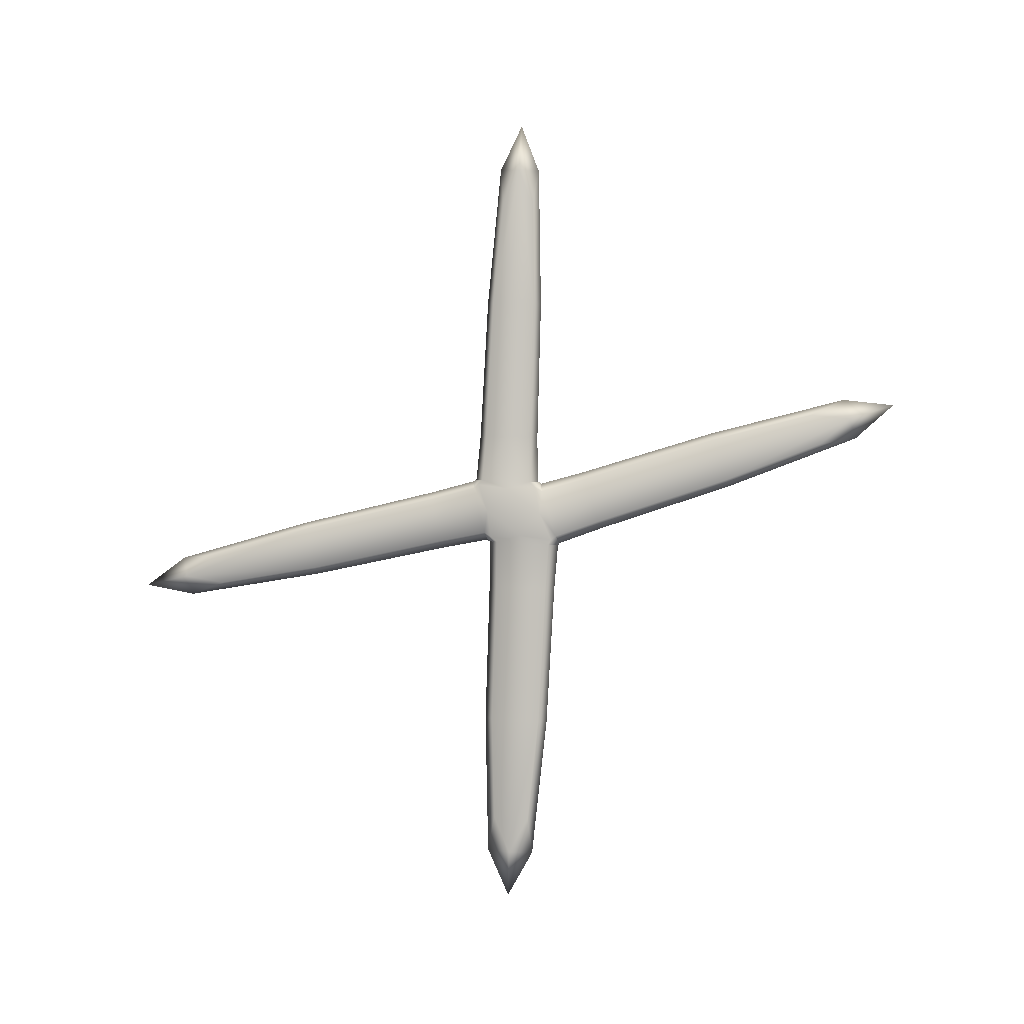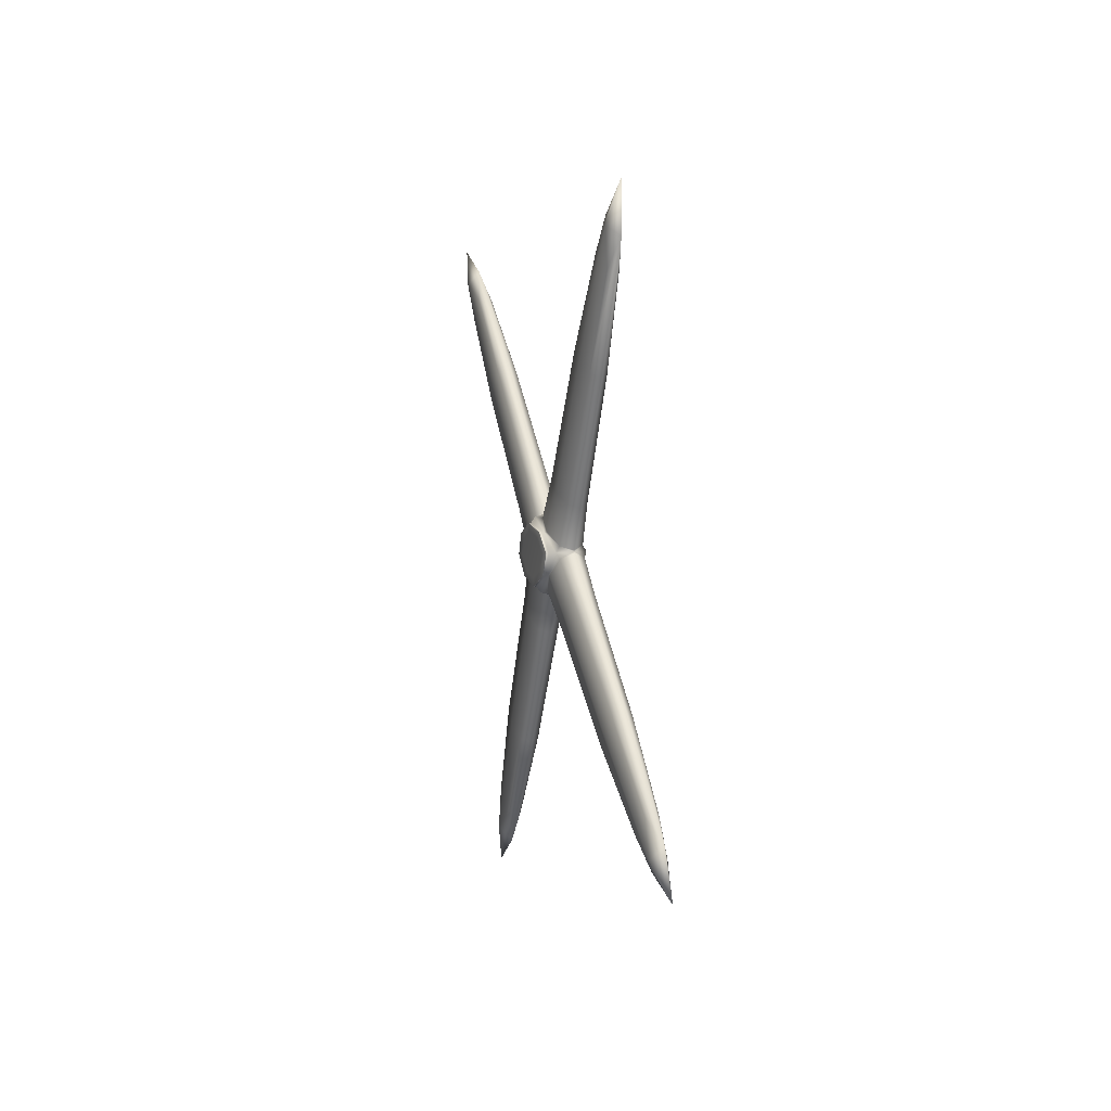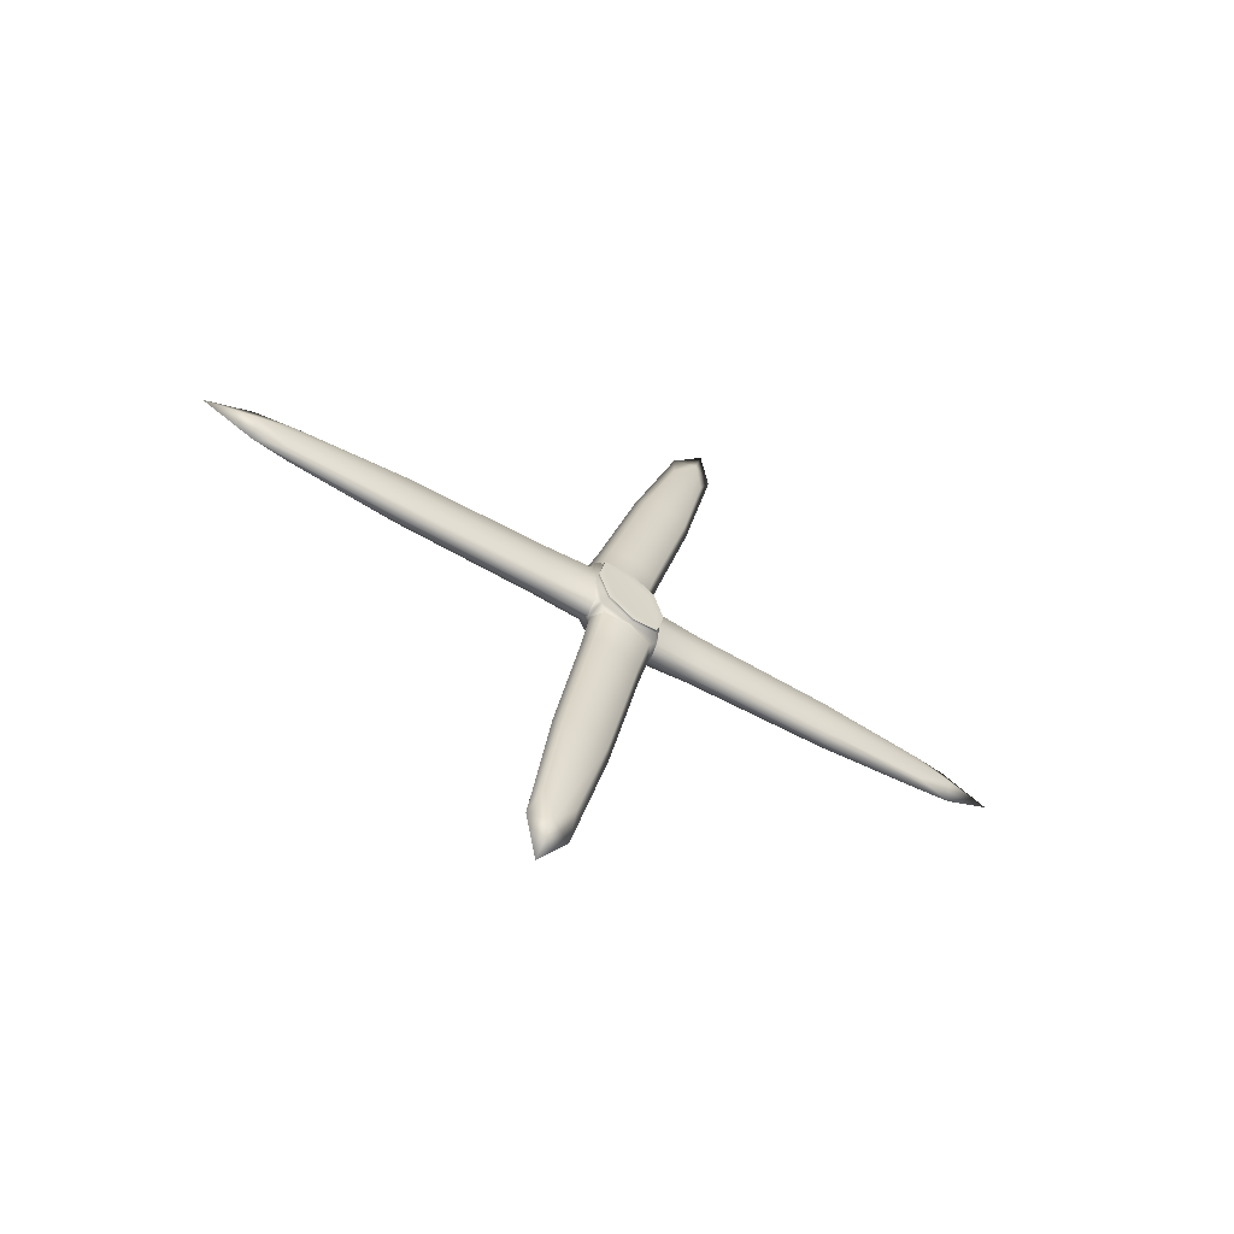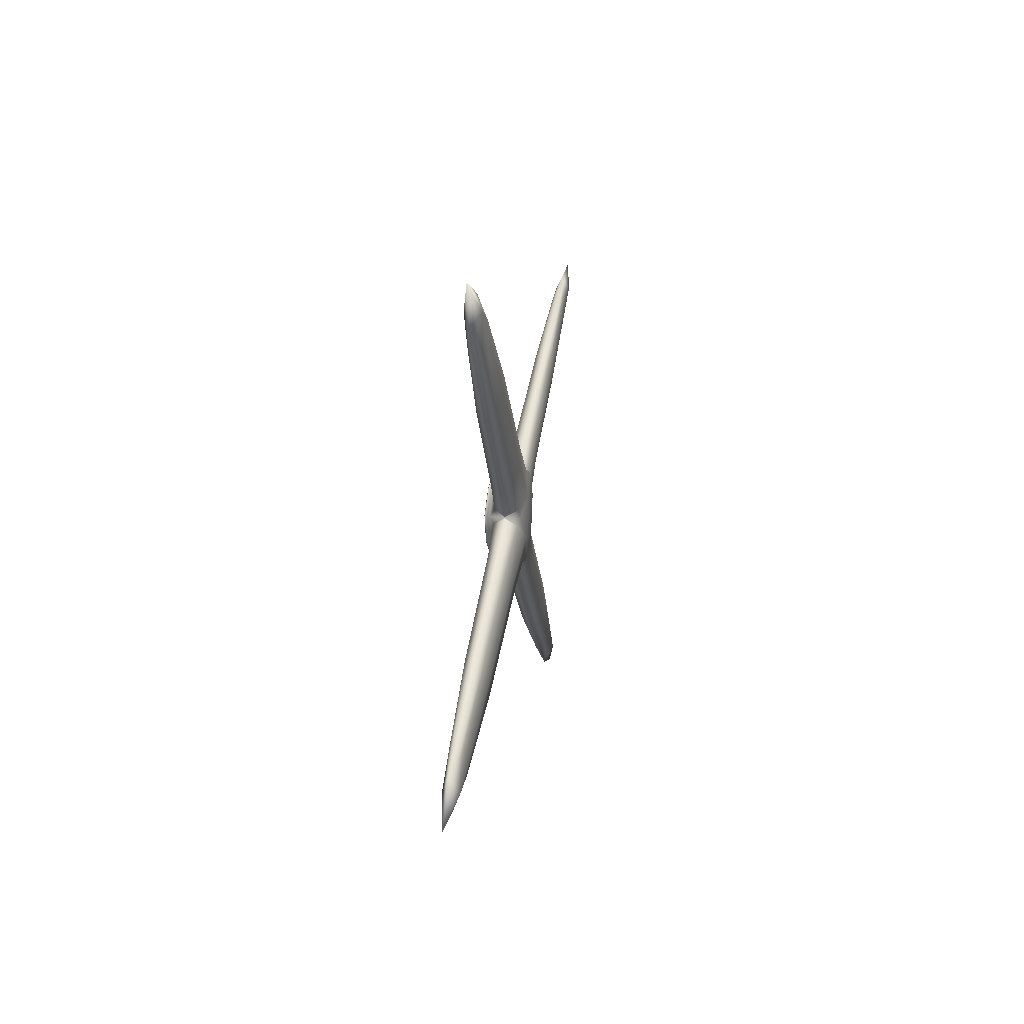
<metadata>
{"format":"obj","ext":"obj","renderer":"f3d","projection":"perspective","resolution":1024,"background":"white","views":[{"elev":-8.4,"azim":-82.5,"up":"+Y"},{"elev":40.0,"azim":163.6,"up":"+Y"},{"elev":-58.1,"azim":66.5,"up":"+Z"},{"elev":-40.6,"azim":-175.9,"up":"+Y"}]}
</metadata>
<code>
g default
v 0.1435 0.4878 -2.518
v 0.1439 0.4906 -2.561
v 0.1372 0.5274 -2.569
v 0.1382 0.5249 -2.528
v 0.1446 0.4846 -2.567
v 0.1435 0.4806 -2.509
v 0.135 0.5341 -2.578
v 0.137 0.5309 -2.523
v 0.1389 0.4794 -2.571
v 0.1371 0.4747 -2.503
v 0.127 0.5376 -2.583
v 0.1298 0.5341 -2.52
v 0.09485 0.5809 -2.527
v 0.09248 0.5835 -2.573
v 0.1149 0.5842 -2.527
v 0.1126 0.5867 -2.572
v 0.1062 0.4901 -2.455
v 0.101 0.5352 -2.468
v 0.1284 0.4939 -2.455
v 0.1233 0.5389 -2.468
v 0.1177 0.4199 -2.513
v 0.1194 0.4239 -2.565
v 0.1417 0.4274 -2.565
v 0.14 0.4237 -2.513
v 0.1115 0.4733 -2.624
v 0.1022 0.5171 -2.633
v 0.1245 0.5206 -2.633
v 0.1338 0.4768 -2.624
v 0.162 0.177 -2.537
v 0.1631 0.1796 -2.573
v 0.1767 0.1818 -2.574
v 0.1756 0.1792 -2.537
v 0.1228 0.4329 -2.868
v 0.1165 0.4625 -2.874
v 0.1301 0.4646 -2.874
v 0.1364 0.435 -2.868
v 0.05896 0.8264 -2.519
v 0.05737 0.8281 -2.549
v 0.07066 0.8283 -2.519
v 0.06909 0.83 -2.549
v 0.09795 0.5667 -2.219
v 0.09446 0.5973 -2.228
v 0.1115 0.569 -2.219
v 0.108 0.5996 -2.228
v 0.09577 0.5308 -2.581
v 0.09847 0.5273 -2.521
v 0.1052 0.4712 -2.505
v 0.1068 0.476 -2.57
v 0.1448 0.4827 -2.538
v 0.1405 0.5095 -2.572
v 0.1367 0.5326 -2.55
v 0.141 0.5059 -2.516
v 0.1453 0.4847 -2.567
v 0.1442 0.4807 -2.509
v 0.1454 0.4743 -2.536
v 0.1357 0.5342 -2.578
v 0.1397 0.5099 -2.582
v 0.1377 0.531 -2.523
v 0.1347 0.5408 -2.553
v 0.1404 0.5052 -2.507
v 0.1426 0.4842 -2.567
v 0.1232 0.4737 -2.574
v 0.1415 0.4803 -2.509
v 0.1409 0.4736 -2.536
v 0.1208 0.4682 -2.498
v 0.133 0.5337 -2.578
v 0.1096 0.5385 -2.588
v 0.1352 0.5091 -2.582
v 0.135 0.5306 -2.523
v 0.1132 0.5346 -2.517
v 0.1299 0.54 -2.552
v 0.1358 0.5045 -2.507
v 0.1007 0.5337 -2.528
v 0.0981 0.5365 -2.577
v 0.09032 0.5817 -2.55
v 0.1245 0.5376 -2.528
v 0.1053 0.5821 -2.519
v 0.122 0.5403 -2.577
v 0.1171 0.586 -2.549
v 0.1021 0.5855 -2.58
v 0.1072 0.4754 -2.5
v 0.1017 0.5232 -2.514
v 0.0999 0.512 -2.461
v 0.1323 0.4796 -2.5
v 0.1182 0.4845 -2.452
v 0.1268 0.5274 -2.514
v 0.1296 0.517 -2.461
v 0.1113 0.5446 -2.47
v 0.1087 0.4664 -2.508
v 0.1104 0.4705 -2.564
v 0.1148 0.4213 -2.539
v 0.1355 0.4745 -2.564
v 0.1308 0.4263 -2.574
v 0.1337 0.4706 -2.508
v 0.1445 0.4261 -2.539
v 0.1286 0.4212 -2.504
v 0.1087 0.4809 -2.577
v 0.09892 0.5275 -2.587
v 0.1031 0.4946 -2.628
v 0.124 0.5314 -2.586
v 0.1119 0.5261 -2.634
v 0.1338 0.4849 -2.577
v 0.1329 0.4992 -2.628
v 0.1242 0.4677 -2.622
v 0.142 0.2799 -2.523
v 0.1435 0.2836 -2.573
v 0.1665 0.1416 -2.558
v 0.163 0.2867 -2.573
v 0.176 0.1448 -2.582
v 0.1614 0.2832 -2.524
v 0.1841 0.1444 -2.558
v 0.1745 0.1413 -2.534
v 0.1174 0.4472 -2.764
v 0.1088 0.4883 -2.772
v 0.1189 0.4402 -2.908
v 0.1283 0.4913 -2.772
v 0.1236 0.4612 -2.912
v 0.1369 0.4502 -2.764
v 0.1365 0.4429 -2.908
v 0.1318 0.4219 -2.904
v 0.07354 0.7216 -2.519
v 0.07133 0.7241 -2.562
v 0.05058 0.8634 -2.532
v 0.09047 0.7245 -2.519
v 0.05916 0.8635 -2.511
v 0.0883 0.7267 -2.562
v 0.06564 0.8658 -2.532
v 0.05706 0.8657 -2.552
v 0.1007 0.5311 -2.318
v 0.09585 0.5735 -2.331
v 0.09245 0.5919 -2.188
v 0.1201 0.5344 -2.318
v 0.1036 0.5731 -2.182
v 0.1153 0.5768 -2.331
v 0.11 0.5949 -2.188
v 0.09892 0.6136 -2.194
v 0.09472 0.5258 -2.551
v 0.09879 0.4989 -2.516
v 0.1026 0.4759 -2.538
v 0.09831 0.5027 -2.572
v 0.1407 0.5077 -2.544
v 0.1829 0.09624 -2.561
v 0.1293 0.4323 -2.954
v 0.05051 0.9114 -2.529
v 0.09899 0.6065 -2.142
v 0.1461 0.4744 -2.536
v 0.1404 0.5101 -2.582
v 0.1353 0.5409 -2.553
v 0.141 0.5053 -2.507
v 0.1434 0.474 -2.536
v 0.1377 0.5096 -2.582
v 0.1326 0.5405 -2.552
v 0.1383 0.5049 -2.507
v 0.09541 0.5345 -2.553
v 0.113 0.5352 -2.52
v 0.1272 0.5396 -2.552
v 0.1096 0.5389 -2.586
v 0.1003 0.4985 -2.507
v 0.1206 0.4695 -2.498
v 0.1337 0.5042 -2.507
v 0.1134 0.5332 -2.516
v 0.1053 0.4678 -2.536
v 0.1232 0.4732 -2.573
v 0.1388 0.4732 -2.536
v 0.1209 0.4678 -2.499
v 0.09964 0.5036 -2.582
v 0.1099 0.5372 -2.588
v 0.1331 0.5088 -2.582
v 0.1229 0.4751 -2.575
v 0.1395 0.2813 -2.548
v 0.1535 0.2858 -2.582
v 0.1654 0.2855 -2.549
v 0.1514 0.281 -2.515
v 0.1099 0.4672 -2.768
v 0.1171 0.4966 -2.774
v 0.1358 0.4713 -2.768
v 0.1286 0.4419 -2.762
v 0.06961 0.7224 -2.541
v 0.08237 0.7226 -2.512
v 0.0922 0.726 -2.541
v 0.07945 0.7258 -2.569
v 0.09503 0.5518 -2.325
v 0.1112 0.5257 -2.316
v 0.121 0.5561 -2.324
v 0.1048 0.5822 -2.333
v 0.09808 0.5007 -2.544
g rotor_back chassis Heli
f 49 2 50 141
f 50 3 51 141
f 51 4 52 141
f 52 1 49 141
f 107 30 109 142
f 109 31 111 142
f 111 32 112 142
f 112 29 107 142
f 115 34 117 143
f 117 35 119 143
f 119 36 120 143
f 120 33 115 143
f 123 37 125 144
f 125 39 127 144
f 127 40 128 144
f 128 38 123 144
f 131 41 133 145
f 133 43 135 145
f 135 44 136 145
f 136 42 131 145
f 49 1 54 146
f 54 6 55 146
f 55 5 53 146
f 53 2 49 146
f 50 2 53 147
f 53 5 57 147
f 57 7 56 147
f 56 3 50 147
f 51 3 56 148
f 56 7 59 148
f 59 8 58 148
f 58 4 51 148
f 52 4 58 149
f 58 8 60 149
f 60 6 54 149
f 54 1 52 149
f 55 6 63 150
f 63 10 64 150
f 64 9 61 150
f 61 5 55 150
f 57 5 61 151
f 61 9 68 151
f 68 11 66 151
f 66 7 57 151
f 59 7 66 152
f 66 11 71 152
f 71 12 69 152
f 69 8 59 152
f 60 8 69 153
f 69 12 72 153
f 72 10 63 153
f 63 6 60 153
f 137 46 73 154
f 73 13 75 154
f 75 14 74 154
f 74 45 137 154
f 70 12 76 155
f 76 15 77 155
f 77 13 73 155
f 73 46 70 155
f 71 11 78 156
f 78 16 79 156
f 79 15 76 156
f 76 12 71 156
f 67 45 74 157
f 74 14 80 157
f 80 16 78 157
f 78 11 67 157
f 138 47 81 158
f 81 17 83 158
f 83 18 82 158
f 82 46 138 158
f 65 10 84 159
f 84 19 85 159
f 85 17 81 159
f 81 47 65 159
f 72 12 86 160
f 86 20 87 160
f 87 19 84 160
f 84 10 72 160
f 70 46 82 161
f 82 18 88 161
f 88 20 86 161
f 86 12 70 161
f 139 48 90 162
f 90 22 91 162
f 91 21 89 162
f 89 47 139 162
f 62 9 92 163
f 92 23 93 163
f 93 22 90 163
f 90 48 62 163
f 64 10 94 164
f 94 24 95 164
f 95 23 92 164
f 92 9 64 164
f 65 47 89 165
f 89 21 96 165
f 96 24 94 165
f 94 10 65 165
f 140 45 98 166
f 98 26 99 166
f 99 25 97 166
f 97 48 140 166
f 67 11 100 167
f 100 27 101 167
f 101 26 98 167
f 98 45 67 167
f 68 9 102 168
f 102 28 103 168
f 103 27 100 168
f 100 11 68 168
f 62 48 97 169
f 97 25 104 169
f 104 28 102 169
f 102 9 62 169
f 91 22 106 170
f 106 30 107 170
f 107 29 105 170
f 105 21 91 170
f 93 23 108 171
f 108 31 109 171
f 109 30 106 171
f 106 22 93 171
f 95 24 110 172
f 110 32 111 172
f 111 31 108 172
f 108 23 95 172
f 96 21 105 173
f 105 29 112 173
f 112 32 110 173
f 110 24 96 173
f 99 26 114 174
f 114 34 115 174
f 115 33 113 174
f 113 25 99 174
f 101 27 116 175
f 116 35 117 175
f 117 34 114 175
f 114 26 101 175
f 103 28 118 176
f 118 36 119 176
f 119 35 116 176
f 116 27 103 176
f 104 25 113 177
f 113 33 120 177
f 120 36 118 177
f 118 28 104 177
f 75 13 121 178
f 121 37 123 178
f 123 38 122 178
f 122 14 75 178
f 77 15 124 179
f 124 39 125 179
f 125 37 121 179
f 121 13 77 179
f 79 16 126 180
f 126 40 127 180
f 127 39 124 180
f 124 15 79 180
f 80 14 122 181
f 122 38 128 181
f 128 40 126 181
f 126 16 80 181
f 83 17 129 182
f 129 41 131 182
f 131 42 130 182
f 130 18 83 182
f 85 19 132 183
f 132 43 133 183
f 133 41 129 183
f 129 17 85 183
f 87 20 134 184
f 134 44 135 184
f 135 43 132 184
f 132 19 87 184
f 88 18 130 185
f 130 42 136 185
f 136 44 134 185
f 134 20 88 185
f 140 48 139 186
f 139 47 138 186
f 138 46 137 186
f 137 45 140 186

</code>
